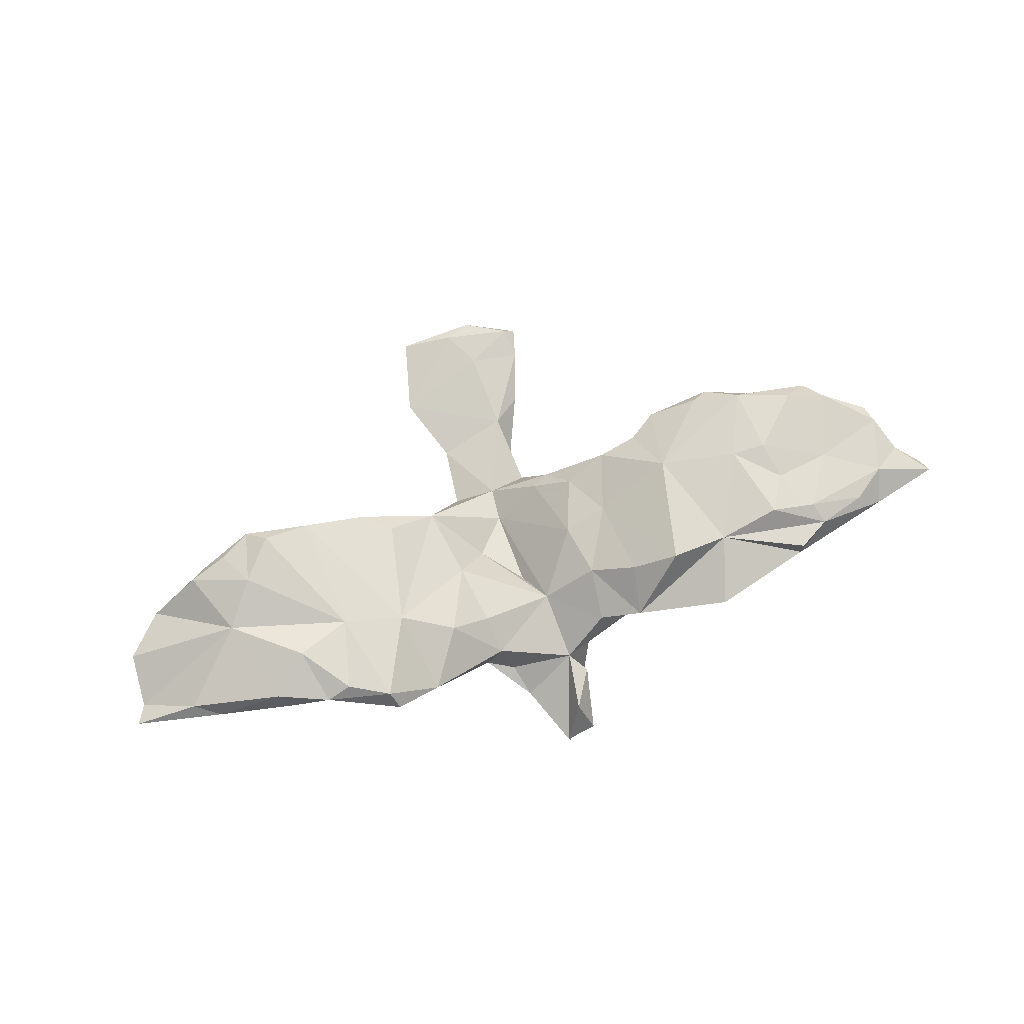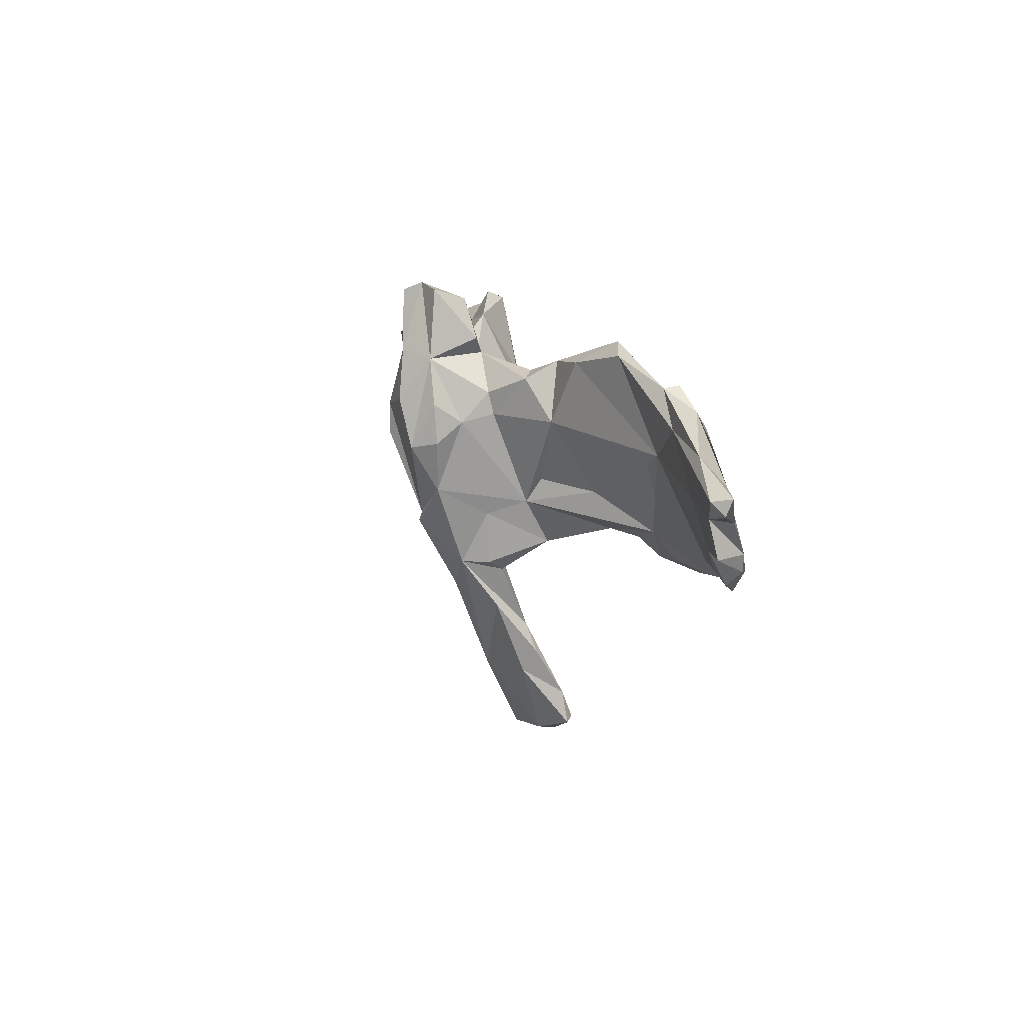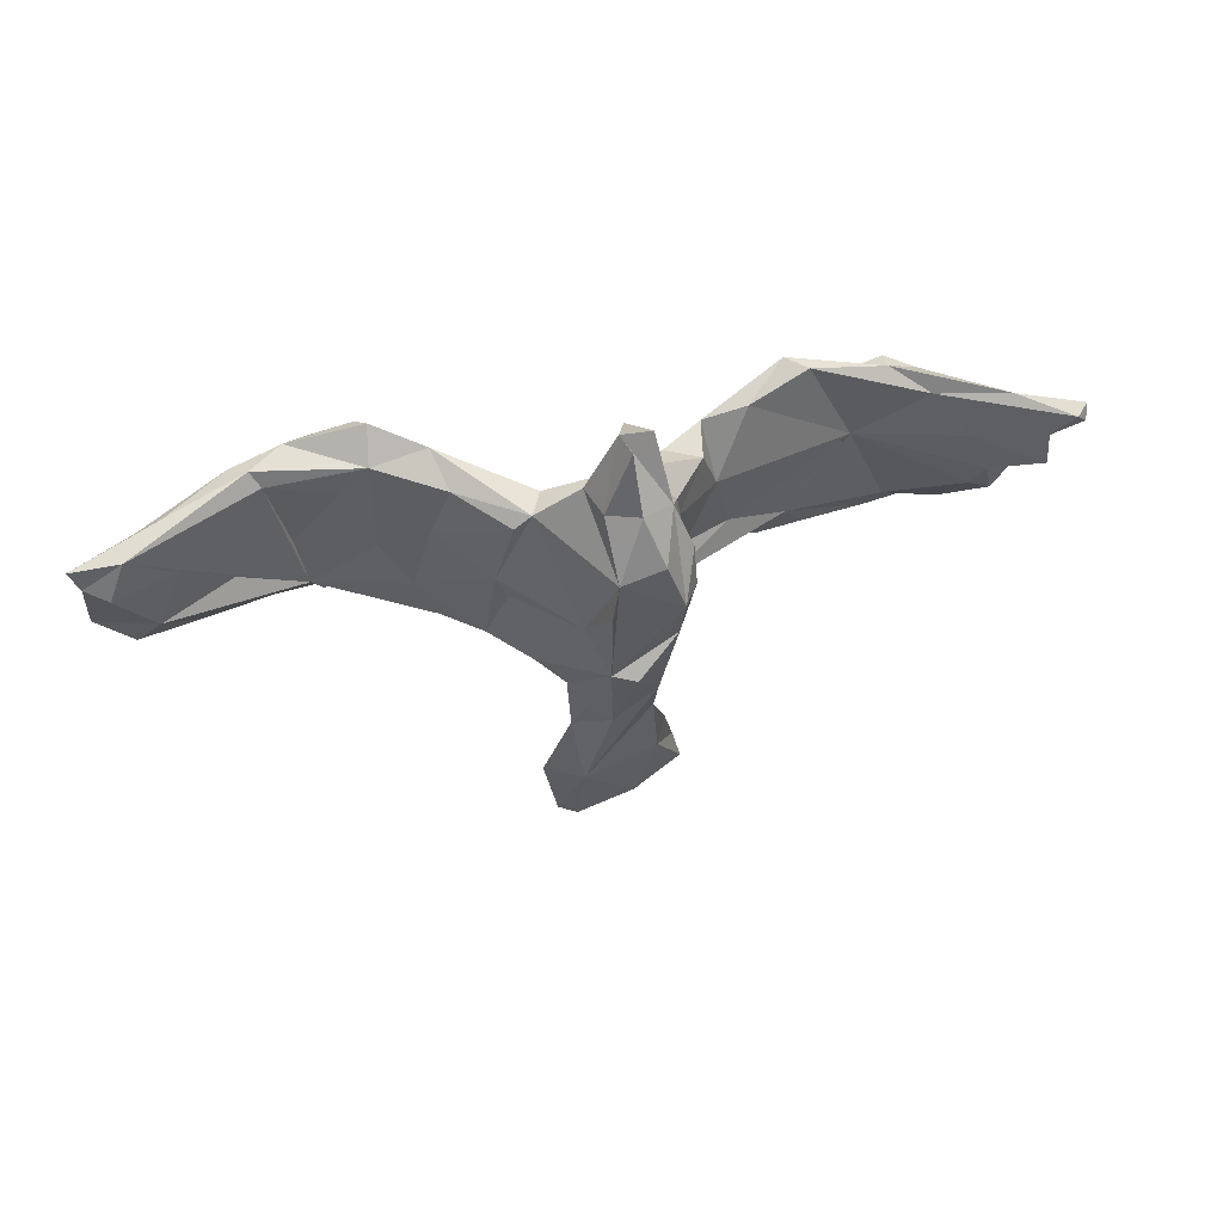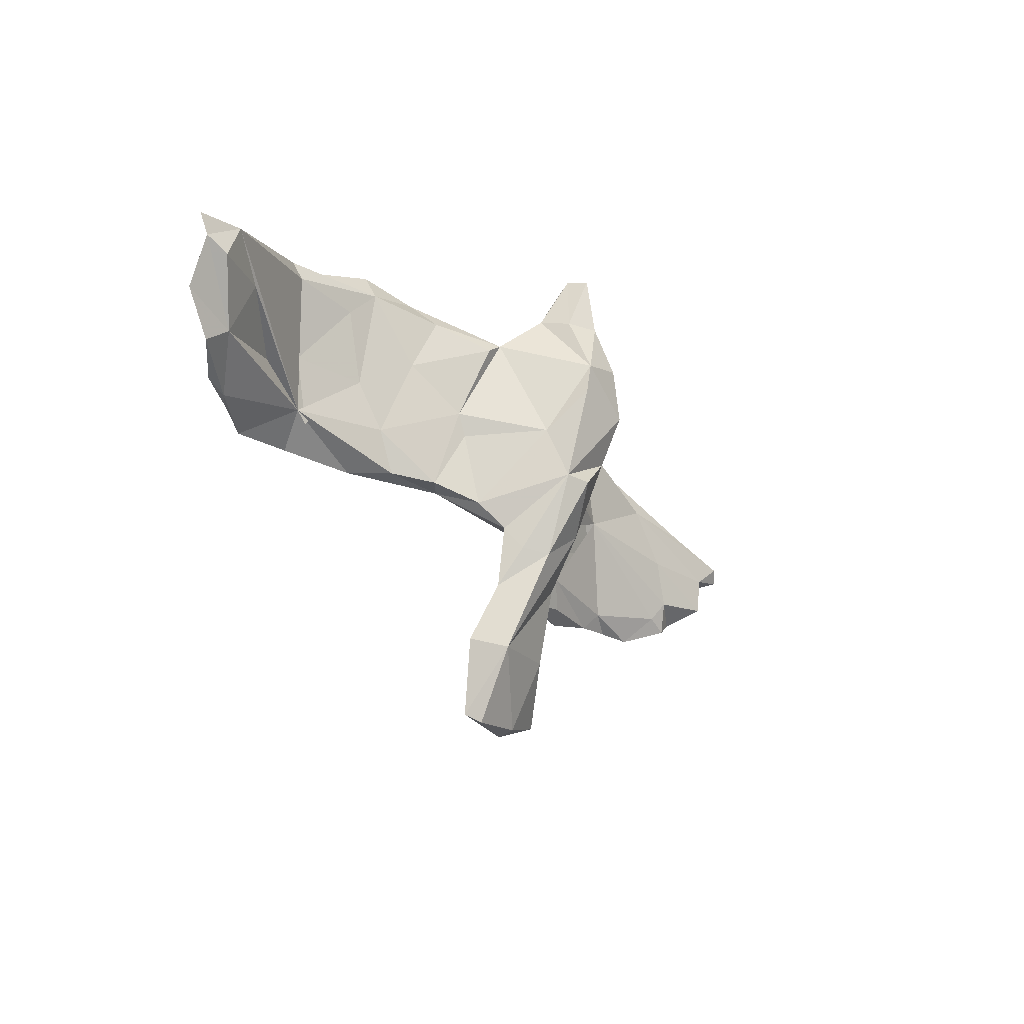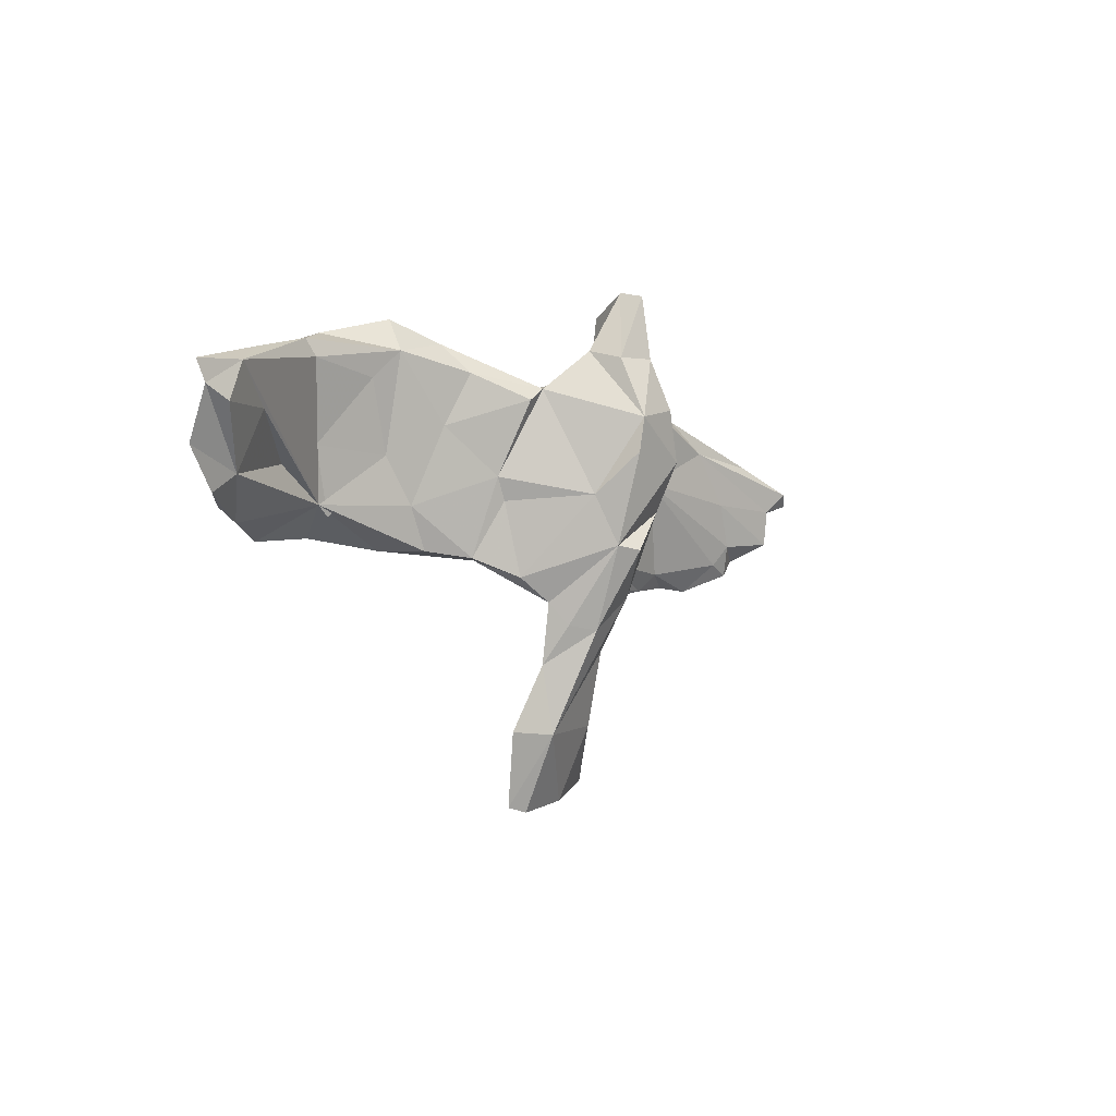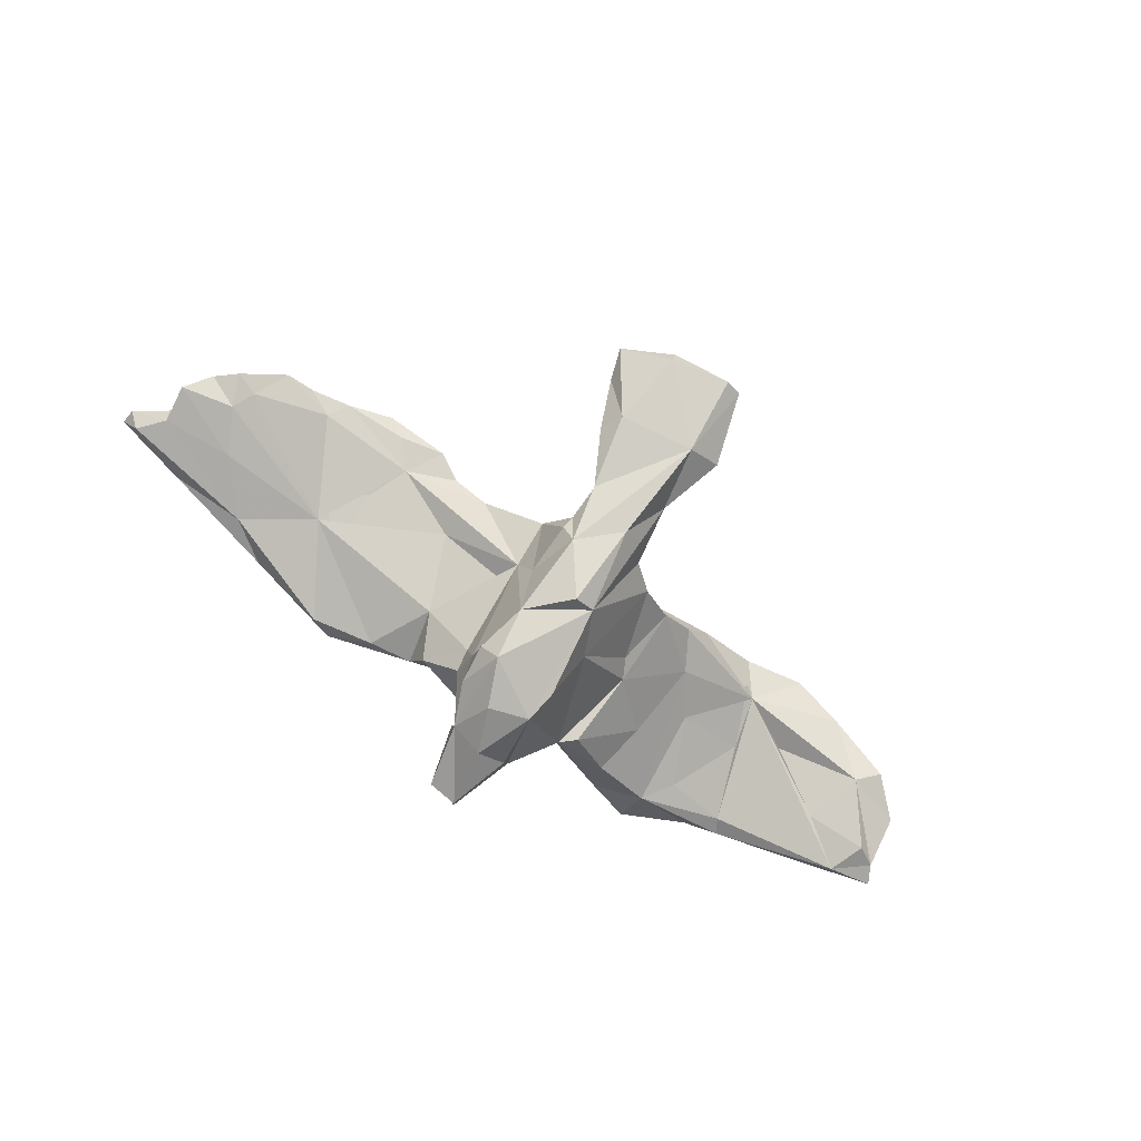
<metadata>
{"format":"obj","ext":"obj","renderer":"f3d","projection":"perspective","resolution":1024,"background":"white","views":[{"elev":60.0,"azim":160.1,"up":"+Z"},{"elev":14.6,"azim":-111.0,"up":"+Y"},{"elev":37.2,"azim":162.9,"up":"+Y"},{"elev":-28.7,"azim":125.7,"up":"+Y"},{"elev":-6.9,"azim":126.6,"up":"+Y"},{"elev":-76.1,"azim":-33.0,"up":"+Z"}]}
</metadata>
<code>
v 0.8469 0.08184 0.00104
v 0.8671 0.1191 0.001976
v 0.7297 -0.04386 0.04593
v 0.8398 -0.01006 0.04192
v 0.8057 0.05767 -0.01124
v 0.7789 0.1292 -0.01299
v 0.7704 -0.07826 0.06045
v 0.6348 0.03681 0.1199
v 0.6913 0.06734 0.02493
v 0.7514 0.141 0.04625
v 0.7053 0.1698 0.03284
v 0.6802 -0.08384 0.139
v 0.5885 0.2007 0.0952
v 0.6484 -0.1087 0.1286
v 0.5404 0.1836 0.05227
v 0.5763 -0.03056 0.1671
v 0.4693 -0.05845 0.1084
v 0.6097 -0.1001 0.1621
v 0.5733 -0.001811 0.0979
v 0.52 0.1468 0.1367
v 0.5587 0.2141 0.06013
v 0.4967 0.2381 0.08736
v 0.5516 -0.1261 0.1794
v 0.494 0.04231 0.09271
v 0.5177 -0.0951 0.1932
v 0.3621 0.0368 0.04888
v 0.4189 0.165 0.03115
v 0.4185 0.1054 0.1286
v 0.4454 -0.07721 0.1091
v 0.3047 0.1135 0.0859
v 0.3735 0.2184 0.006557
v 0.3786 0.2634 0.08031
v 0.4319 -0.1086 0.1712
v 0.4518 0.2335 0.1076
v 0.3649 0.2804 0.04154
v 0.3122 -0.123 0.1121
v 0.2587 -0.09374 0.0811
v 0.3058 -0.04739 0.03768
v 0.2812 0.09533 -0.01719
v 0.2755 0.2453 -0.00288
v 0.1895 0.01038 -0.06657
v 0.263 -0.1239 0.04167
v 0.2565 0.19 -0.05672
v 0.2051 0.1439 0.02774
v 0.1419 0.1703 -0.1314
v 0.1983 -0.1342 -0.01521
v 0.1607 -0.1331 0.01111
v 0.06575 -0.3217 -0.07361
v 0.1718 0.1464 -0.1272
v 0.1686 -0.03116 -0.0654
v 0.1301 -0.1668 -0.07241
v 0.07261 -0.5791 -0.001367
v 0.01204 -0.1227 -0.07132
v 0.1137 0.178 -0.07838
v 0.07826 -0.02012 -0.2009
v 0.1239 0.1168 -0.03503
v 0.1398 0.002437 -0.01236
v 0.1094 -0.4439 -0.04004
v -0.01537 0.1015 -0.05284
v 0.04394 -0.4476 -0.08183
v 0.07605 -0.05197 -0.07055
v 0.05426 0.05326 -0.2829
v 0.04431 0.1174 -0.2862
v 0.07973 -0.2097 -0.0984
v 0.01701 -0.2594 -0.1606
v 0.07321 0.2449 -0.1855
v 0.03794 -0.1105 -0.2237
v 0.05688 0.2287 -0.2441
v 0.05588 -0.251 -0.1259
v 0.02652 0.3571 -0.2222
v 0.09138 0.1925 -0.1463
v 0.03999 -0.5879 -0.01641
v -0.02381 0.2198 -0.1167
v -0.06252 -0.34 -0.03607
v 0.002755 -0.1928 -0.07082
v -0.002572 -0.1164 -0.2433
v 0.01641 0.3465 -0.263
v -0.03285 0.1393 -0.2906
v 0.0122 0.02843 -0.08086
v 0.001921 0.2306 -0.271
v -0.06081 -0.1943 -0.173
v -0.07698 -0.03846 -0.2287
v -0.0703 -0.5652 -0.01022
v -0.00557 0.3254 -0.1447
v -0.09872 -0.4259 -0.05701
v -0.02366 -0.5547 0.01887
v -0.05569 -0.4815 0.009767
v -0.05951 0.2199 -0.2356
v -0.03238 0.3501 -0.216
v -0.07437 -0.2897 -0.104
v -0.0695 0.04914 -0.2795
v -0.05165 0.2536 -0.1373
v -0.09413 0.136 -0.2401
v -0.08334 -0.1955 -0.1246
v -0.1015 0.0597 -0.2371
v -0.07489 -0.2149 -0.09287
v -0.09716 0.005255 0.024
v -0.1074 -0.1563 -0.007677
v -0.08722 -0.09359 -0.1285
v -0.0987 0.09779 -0.185
v -0.1085 -0.07018 -0.05406
v -0.07386 -0.1344 -0.001305
v -0.1013 0.1541 -0.1308
v -0.1182 -0.3808 -0.03634
v -0.1631 0.1883 -0.07796
v -0.07054 -0.5721 0.02242
v -0.149 -0.4652 0.009313
v -0.1045 0.1928 -0.04354
v -0.1442 -0.5204 0.03179
v -0.1671 -0.5253 0.01373
v -0.1062 0.1112 -0.122
v -0.1264 -0.02264 -0.02944
v -0.1369 -0.09404 0.04613
v -0.1124 0.1085 0.01406
v -0.179 -0.003533 0.05274
v -0.2018 0.1074 -0.03942
v -0.1778 0.2215 -0.01806
v -0.2169 -0.1115 0.08166
v -0.2519 -0.02514 0.03063
v -0.2692 0.1742 0.09306
v -0.1901 0.1497 0.0504
v -0.3833 -0.07778 0.09531
v -0.2626 0.2324 -0.01542
v -0.2873 -0.1134 0.1101
v -0.3167 -0.02175 0.1306
v -0.3788 0.1693 0.09607
v -0.4207 0.128 0.04231
v -0.3388 -0.1414 0.1318
v -0.3401 0.2821 0.03577
v -0.419 -0.000165 0.08271
v -0.4273 -0.1229 0.1698
v -0.3818 0.2624 0.01889
v -0.4272 -0.1255 0.1239
v -0.5153 -0.09994 0.1764
v -0.498 0.03759 0.08393
v -0.461 0.0163 0.1462
v -0.4943 0.1567 0.121
v -0.6131 0.1695 0.02093
v -0.4617 -0.1431 0.1553
v -0.5493 -0.1214 0.1341
v -0.5989 0.1956 0.07324
v -0.5342 0.2287 0.03911
v -0.535 0.2318 0.07012
v -0.5825 0.162 0.1005
v -0.5263 0.01938 0.1507
v -0.5385 0.08643 0.1235
v -0.4799 0.09266 0.05514
v -0.6287 -0.07845 0.148
v -0.657 0.05603 0.09465
v -0.6248 -0.1087 0.1322
v -0.5745 -0.08557 0.111
v -0.7111 -0.06882 0.1177
v -0.6816 -0.1127 0.11
v -0.7161 -0.05584 0.05358
v -0.8104 -0.005846 0.06244
v -0.7006 0.1572 0.0542
v -0.7383 -0.01549 0.03191
v -0.6946 0.06925 0.0191
v -0.773 0.1031 0.04637
v -0.7609 -0.07409 0.0555
v -0.8019 -0.03943 0.06519
v -0.8693 0.1076 -0.03354
v -0.8382 -0.002663 -0.000717
v -0.7573 0.1563 0.000916
v -0.8288 0.06641 -0.01434
v -0.8978 0.1161 -0.006135
v -0.8369 0.05774 0.02912
v -0.8939 0.08608 -0.01764
f 66 45 63
f 55 63 45
f 68 66 63
f 71 45 66
f 80 68 63
f 70 66 68
f 168 162 165
f 138 165 162
f 167 168 165
f 166 162 168
f 167 166 168
f 164 162 166
f 41 55 45
f 62 63 55
f 67 63 62
f 88 93 100
f 95 100 93
f 103 88 100
f 82 100 95
f 91 95 93
f 77 68 80
f 91 93 88
f 78 88 80
f 70 80 88
f 63 78 80
f 91 88 78
f 70 68 77
f 70 77 80
f 89 70 88
f 81 65 60
f 48 60 65
f 90 81 60
f 76 65 81
f 76 67 65
f 69 65 67
f 82 67 76
f 82 76 81
f 99 82 81
f 51 67 55
f 62 55 67
f 91 67 82
f 95 91 82
f 63 67 91
f 78 63 91
f 33 28 30
f 32 30 28
f 34 28 20
f 8 20 28
f 8 13 20
f 22 20 13
f 10 13 8
f 11 13 10
f 1 2 10
f 11 10 2
f 8 1 10
f 16 8 28
f 12 8 16
f 4 1 8
f 36 33 30
f 25 28 33
f 25 16 28
f 7 8 12
f 18 12 16
f 23 16 25
f 14 12 18
f 23 18 16
f 14 7 12
f 3 7 14
f 4 8 7
f 23 25 33
f 17 23 33
f 36 17 33
f 14 18 23
f 17 14 23
f 3 14 17
f 107 74 104
f 90 104 74
f 75 74 48
f 58 48 74
f 60 48 58
f 85 107 104
f 87 74 107
f 58 74 87
f 109 87 107
f 86 58 87
f 110 109 107
f 86 87 109
f 52 58 86
f 52 60 58
f 106 86 109
f 110 106 109
f 52 86 106
f 72 52 106
f 83 72 106
f 60 52 72
f 83 60 72
f 89 84 70
f 73 70 84
f 92 84 89
f 88 92 89
f 73 84 92
f 66 70 73
f 88 73 92
f 71 66 73
f 54 71 73
f 117 108 105
f 73 105 108
f 116 117 105
f 105 73 103
f 88 103 73
f 111 105 103
f 59 73 108
f 125 126 136
f 137 136 126
f 134 125 136
f 120 126 125
f 5 1 3
f 4 3 1
f 9 5 3
f 6 1 5
f 17 24 15
f 27 15 24
f 6 17 15
f 26 27 24
f 31 15 27
f 11 2 6
f 1 6 2
f 21 11 6
f 15 21 6
f 13 11 21
f 31 21 15
f 9 17 6
f 26 31 27
f 34 32 28
f 40 30 32
f 22 21 31
f 13 21 22
f 35 22 31
f 35 32 22
f 34 22 32
f 40 32 35
f 31 40 35
f 44 30 40
f 36 42 17
f 38 17 42
f 47 42 36
f 47 36 37
f 30 37 36
f 38 26 17
f 29 17 26
f 31 26 38
f 47 37 30
f 39 31 38
f 57 30 44
f 118 115 125
f 120 125 115
f 113 115 118
f 57 47 30
f 61 47 57
f 41 39 38
f 46 41 38
f 49 39 41
f 148 134 145
f 136 145 134
f 149 148 145
f 150 134 148
f 146 145 136
f 131 125 134
f 124 118 125
f 42 46 38
f 50 41 46
f 47 46 42
f 134 139 131
f 128 131 139
f 140 139 134
f 128 125 131
f 133 128 139
f 124 125 128
f 122 124 128
f 54 44 40
f 43 40 31
f 126 117 129
f 123 129 117
f 142 126 129
f 120 117 126
f 40 45 54
f 71 54 45
f 40 43 45
f 49 45 43
f 39 43 31
f 141 137 126
f 143 141 126
f 144 137 141
f 121 117 120
f 114 117 121
f 115 121 120
f 56 44 54
f 57 44 56
f 49 43 39
f 144 146 137
f 136 137 146
f 149 146 144
f 114 121 115
f 149 145 146
f 119 122 130
f 135 130 122
f 101 122 119
f 45 49 41
f 83 106 110
f 100 101 111
f 116 111 101
f 103 100 111
f 82 101 100
f 138 158 165
f 163 165 158
f 162 164 138
f 142 138 164
f 156 144 141
f 166 159 164
f 141 164 159
f 167 159 166
f 155 159 167
f 50 55 41
f 85 60 83
f 85 83 110
f 90 60 85
f 97 115 113
f 98 113 118
f 102 97 113
f 114 115 97
f 98 102 113
f 53 97 102
f 140 134 150
f 153 150 148
f 151 140 150
f 107 85 110
f 133 139 140
f 122 133 140
f 151 122 140
f 122 128 133
f 118 124 122
f 101 118 122
f 98 118 101
f 75 102 98
f 75 47 53
f 61 53 47
f 51 46 47
f 142 143 126
f 142 141 143
f 132 142 129
f 53 79 59
f 61 59 79
f 57 59 61
f 53 61 79
f 51 55 50
f 149 159 155
f 152 149 155
f 161 152 155
f 148 149 152
f 157 147 154
f 151 154 147
f 160 157 154
f 158 147 157
f 119 112 101
f 116 101 112
f 116 112 119
f 75 53 102
f 59 97 53
f 114 97 59
f 160 152 161
f 153 152 160
f 157 160 161
f 160 154 153
f 151 153 154
f 122 151 147
f 46 51 50
f 148 152 153
f 150 153 151
f 96 75 98
f 64 47 75
f 4 7 3
f 123 132 129
f 138 142 132
f 147 127 135
f 130 135 127
f 122 147 135
f 159 149 144
f 156 159 144
f 141 159 156
f 59 56 54
f 57 56 59
f 73 59 54
f 108 114 59
f 117 114 108
f 119 127 147
f 132 147 138
f 158 138 147
f 164 141 142
f 111 116 105
f 123 117 116
f 147 123 116
f 119 147 116
f 132 123 147
f 64 51 47
f 17 19 3
f 9 3 19
f 24 17 29
f 20 22 34
f 5 9 6
f 19 17 9
f 29 26 24
f 163 158 157
f 165 155 167
f 119 130 127
f 163 155 165
f 161 163 157
f 155 163 161
f 99 101 82
f 98 101 99
f 94 98 99
f 94 96 98
f 81 96 94
f 81 94 99
f 74 75 96
f 64 75 48
f 81 74 96
f 69 64 48
f 67 64 69
f 67 51 64
f 65 69 48
f 90 85 104
f 81 90 74

</code>
